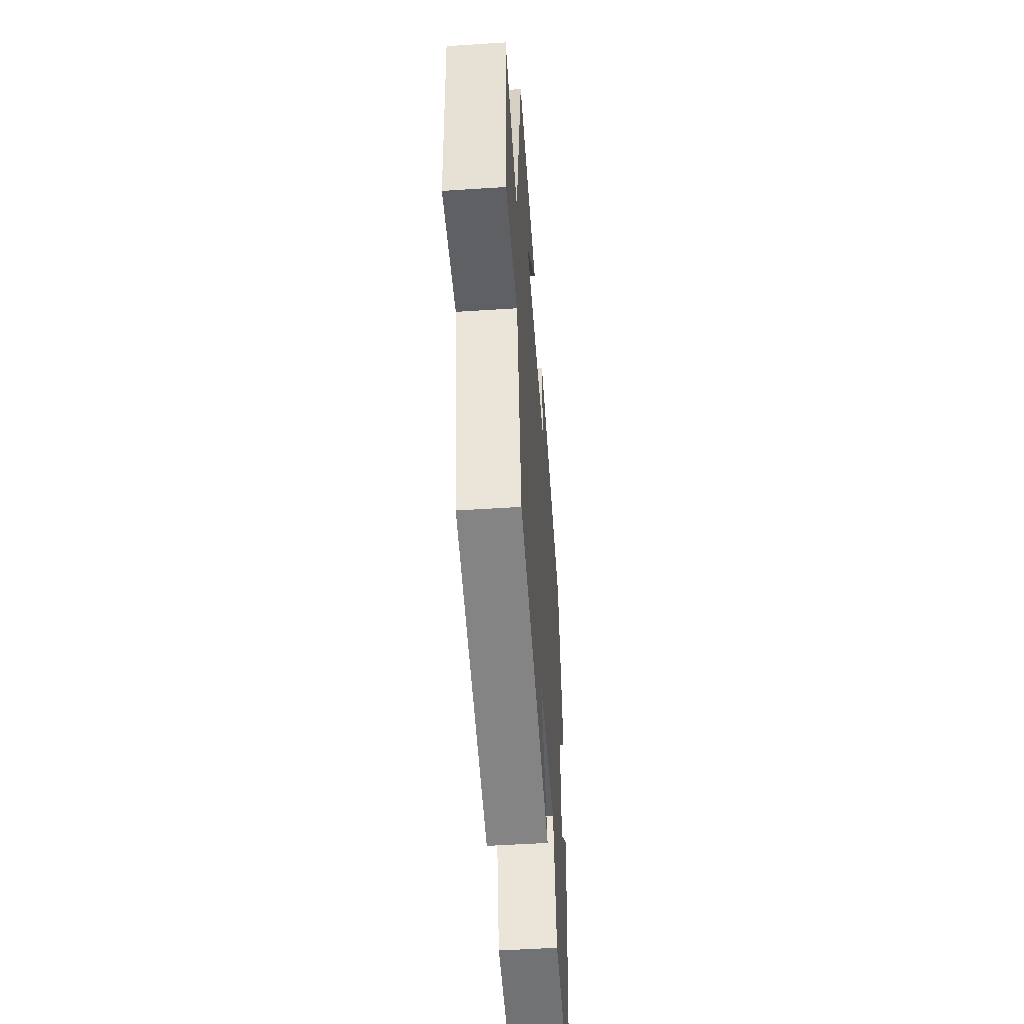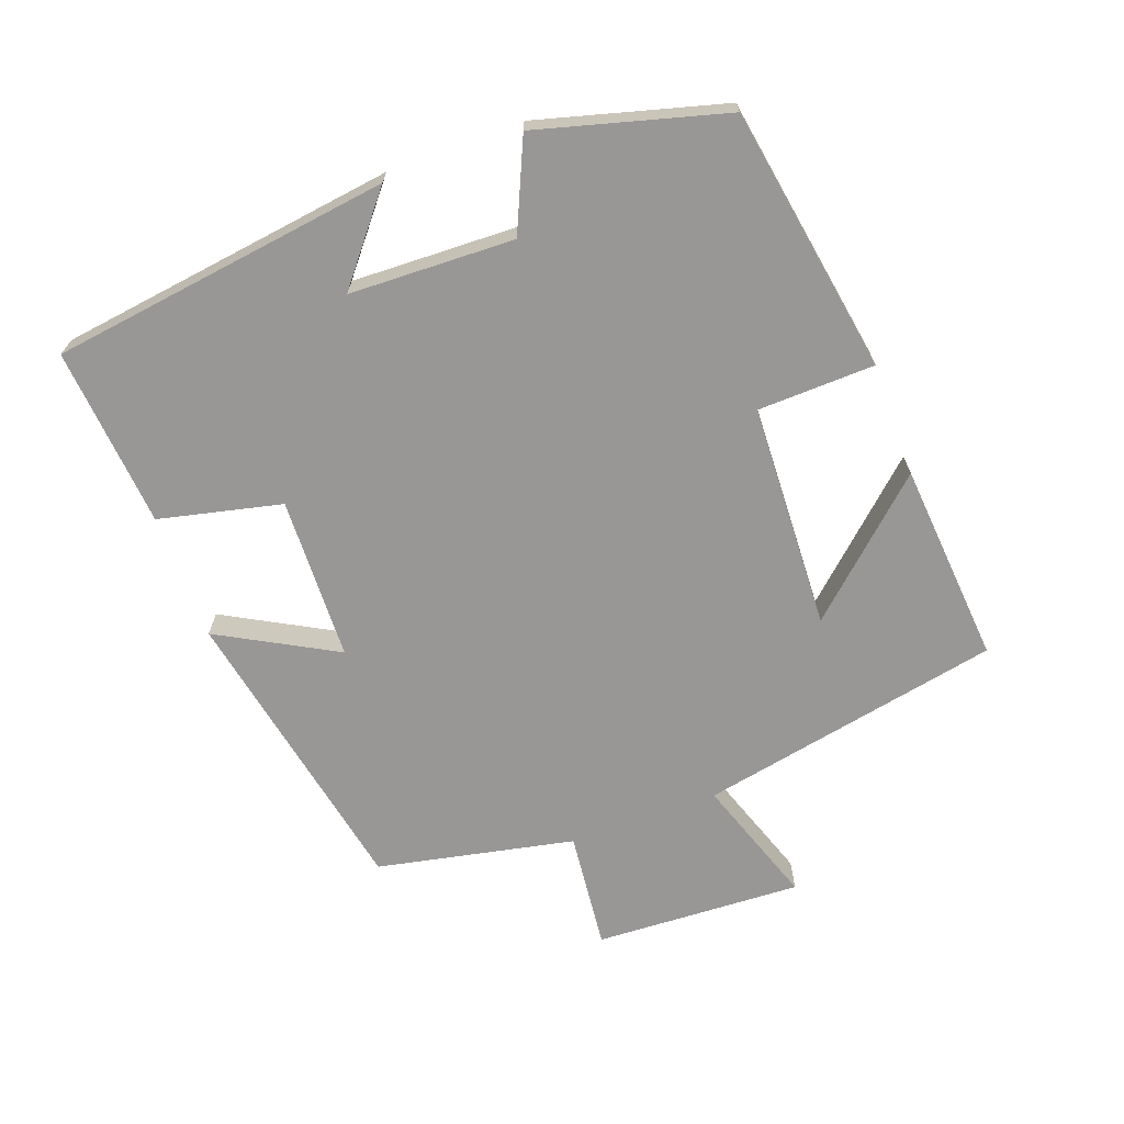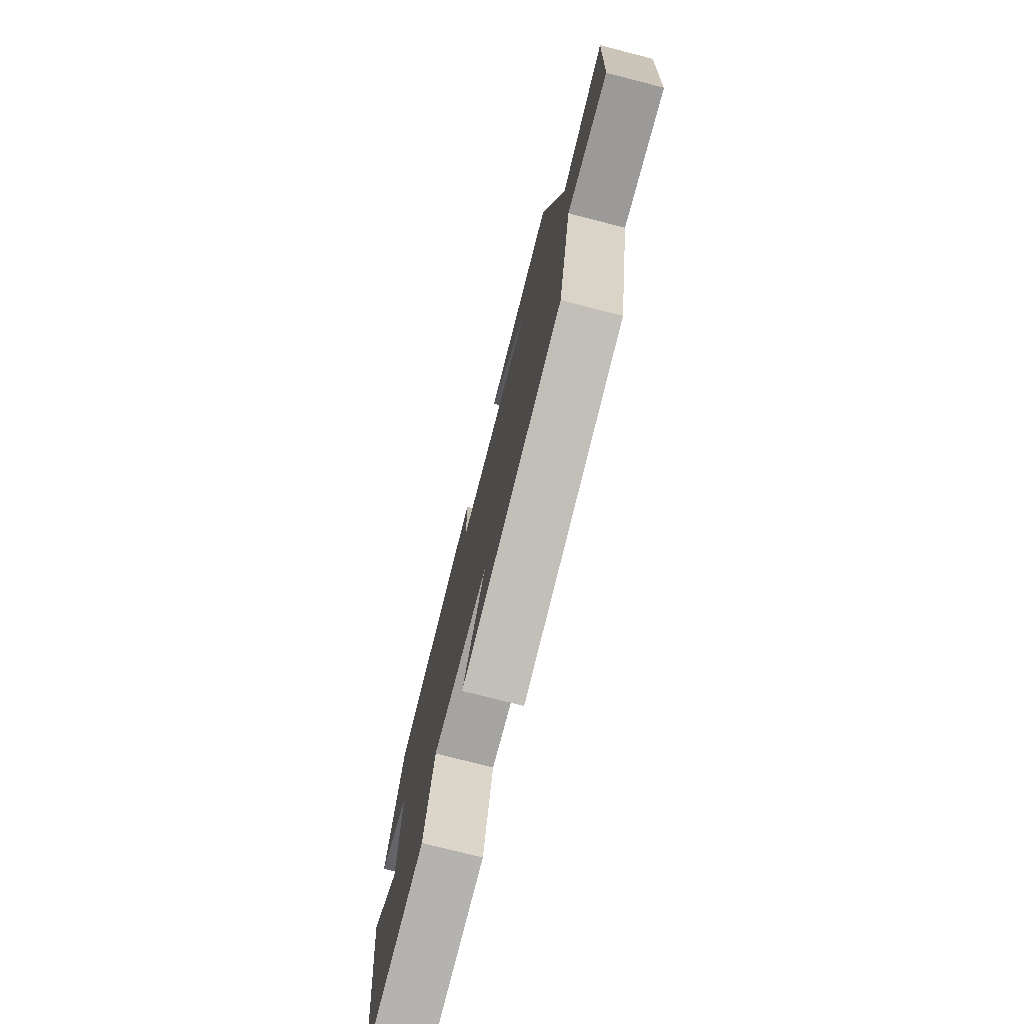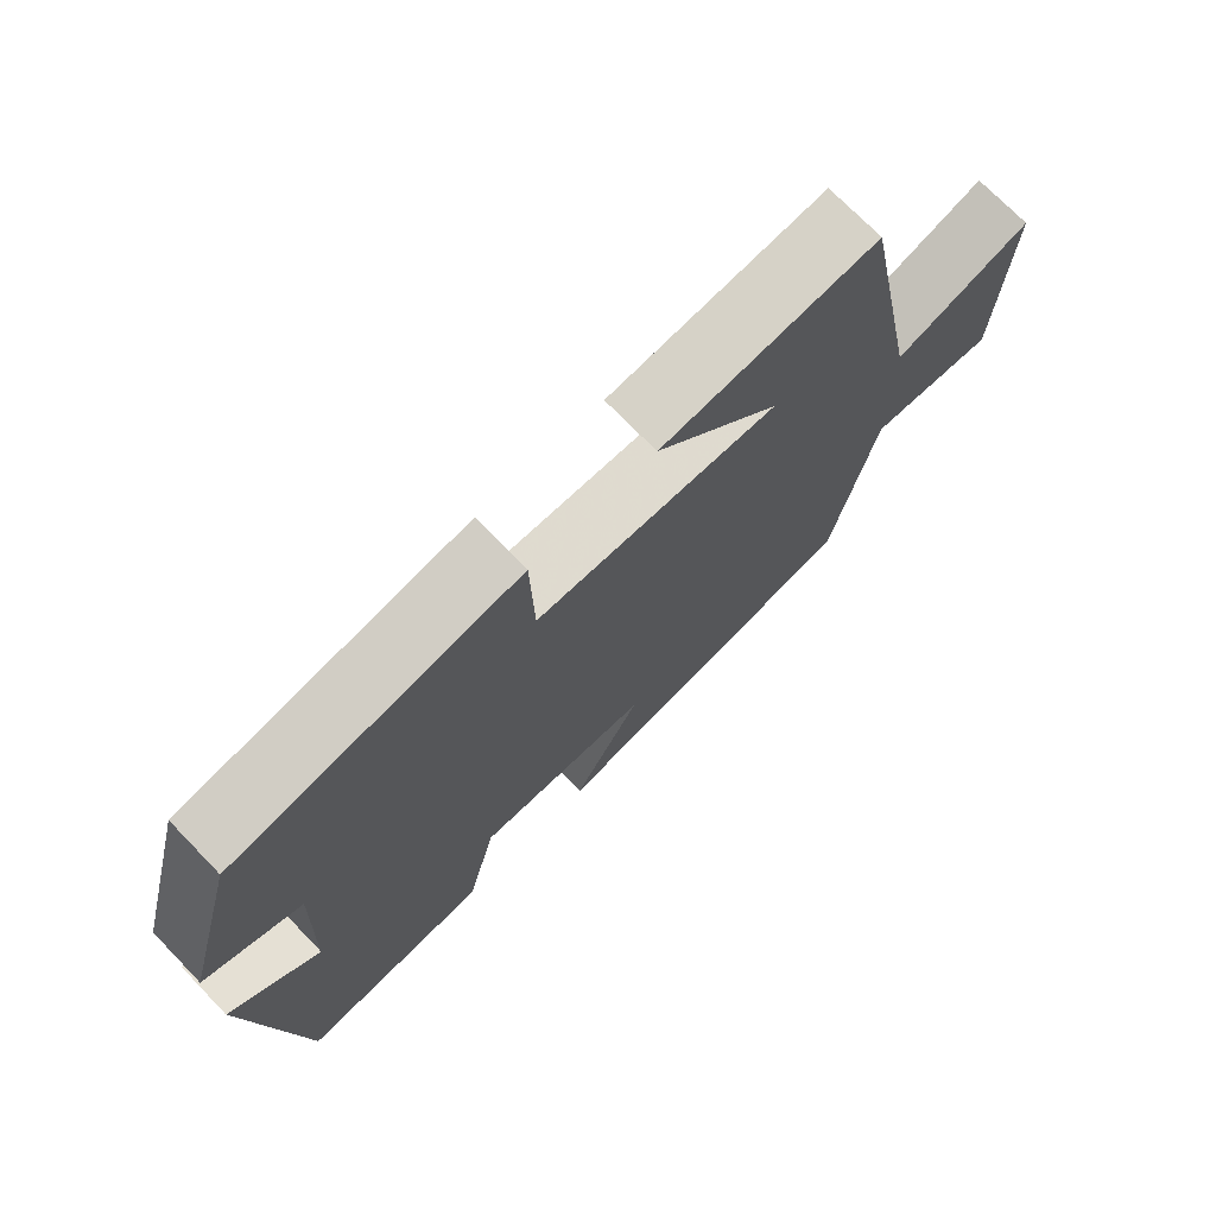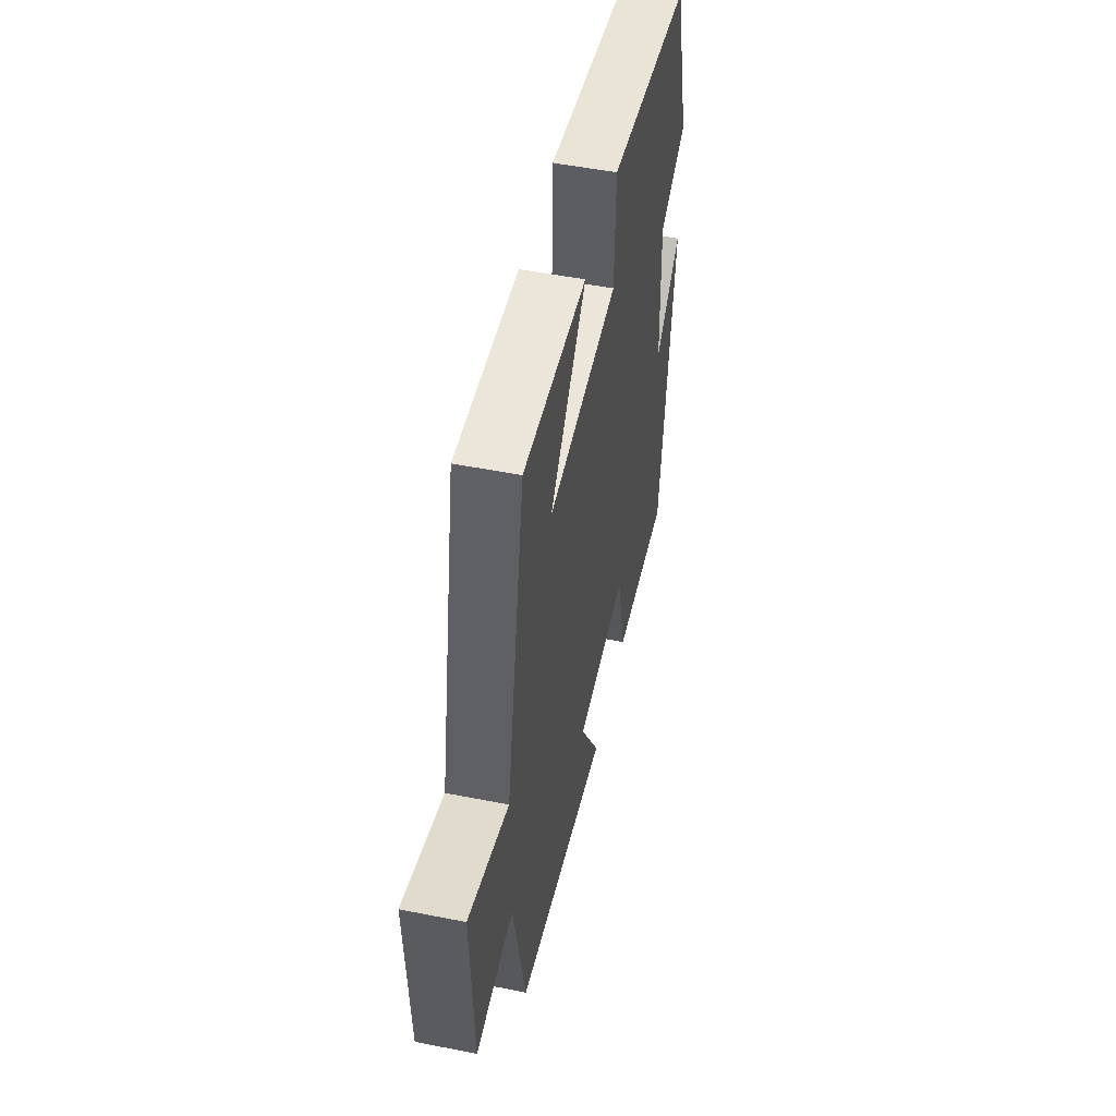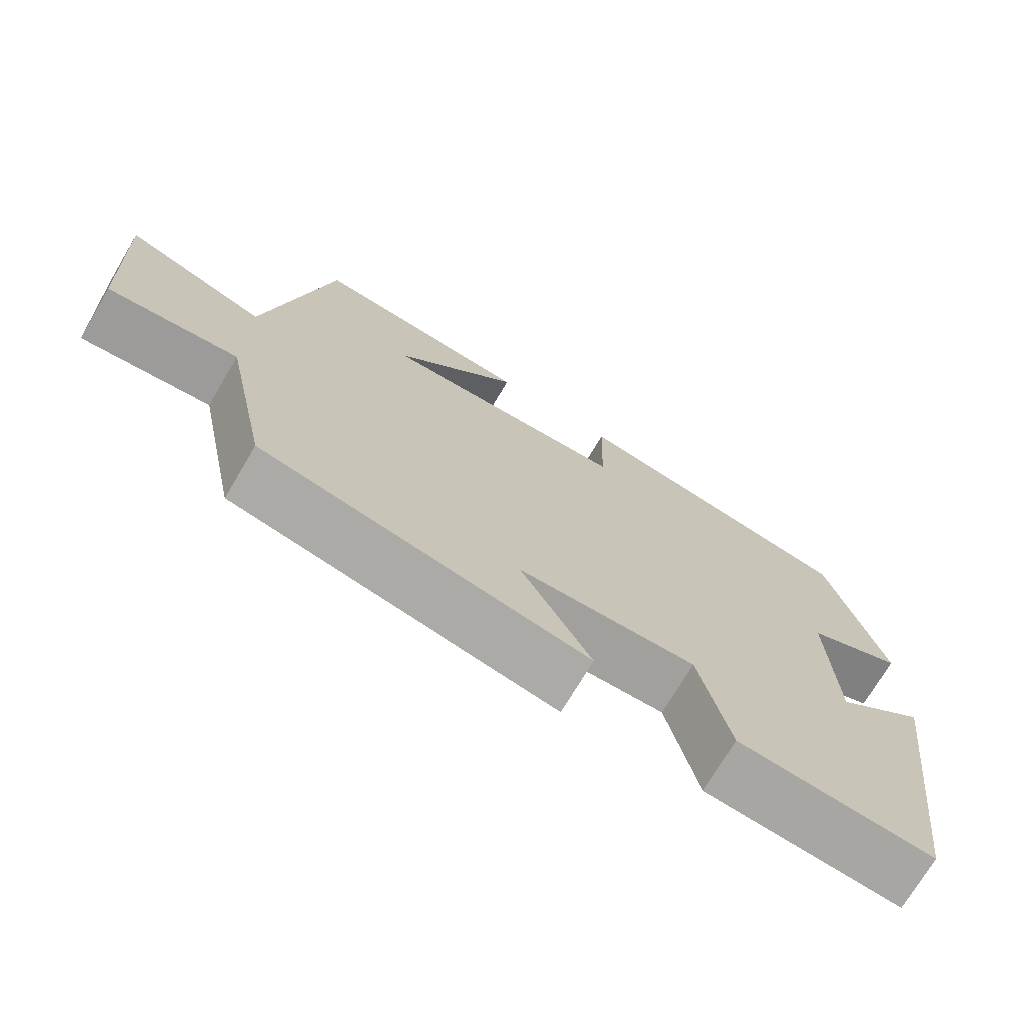
<metadata>
{"format":"obj","ext":"obj","renderer":"f3d","projection":"perspective","resolution":1024,"background":"white","views":[{"elev":-50.6,"azim":94.1,"up":"+Z"},{"elev":-68.2,"azim":-69.8,"up":"+Y"},{"elev":-75.4,"azim":75.6,"up":"+Z"},{"elev":72.7,"azim":-44.1,"up":"+Z"},{"elev":51.1,"azim":102.2,"up":"+Z"},{"elev":-72.5,"azim":149.3,"up":"+Z"}]}
</metadata>
<code>
v 0.414 0.07 0.524
v 0.5 0.07 0.087
v 0.686 0.07 0.151
v 0.672 0.07 -0.149
v 0.5 0.07 -0.131
v 0.441 0.07 -0.416
v 0.01 0.07 -0.5
v 0.103 0.07 -0.331
v -0.133 0.07 -0.323
v -0.174 0.07 -0.5
v -0.434 0.07 -0.522
v -0.5 0.07 -0.03
v -0.378 0.07 -0.13
v -0.37 0.07 0.108
v -0.5 0.07 0.166
v -0.426 0.07 0.436
v -0.042 0.07 0.5
v -0.037 0.07 0.331
v 0.289 0.07 0.317
v 0.122 0.07 0.5
v 0.414 0 0.524
v 0.5 0 0.087
v 0.686 0 0.151
v 0.672 0 -0.149
v 0.5 0 -0.131
v 0.441 0 -0.416
v 0.01 0 -0.5
v 0.103 0 -0.331
v -0.133 0 -0.323
v -0.174 0 -0.5
v -0.434 0 -0.522
v -0.5 0 -0.03
v -0.378 0 -0.13
v -0.37 0 0.108
v -0.5 0 0.166
v -0.426 0 0.436
v -0.042 0 0.5
v -0.037 0 0.331
v 0.289 0 0.317
v 0.122 0 0.5
f 19 20 1 2
f 18 19 2
f 15 16 17 18
f 14 15 18 2
f 13 14 2
f 10 11 12 13
f 9 10 13
f 8 9 13 2
f 5 6 7 8
f 5 8 2 3
f 3 4 5
f 22 21 40 39
f 22 39 38
f 38 37 36 35
f 22 38 35 34
f 22 34 33
f 33 32 31 30
f 33 30 29
f 22 33 29 28
f 28 27 26 25
f 23 22 28 25
f 25 24 23
f 1 21 22 2
f 2 22 23 3
f 3 23 24 4
f 4 24 25 5
f 5 25 26 6
f 6 26 27 7
f 7 27 28 8
f 8 28 29 9
f 9 29 30 10
f 10 30 31 11
f 11 31 32 12
f 12 32 33 13
f 13 33 34 14
f 14 34 35 15
f 15 35 36 16
f 16 36 37 17
f 17 37 38 18
f 18 38 39 19
f 19 39 40 20
f 20 40 21 1

</code>
